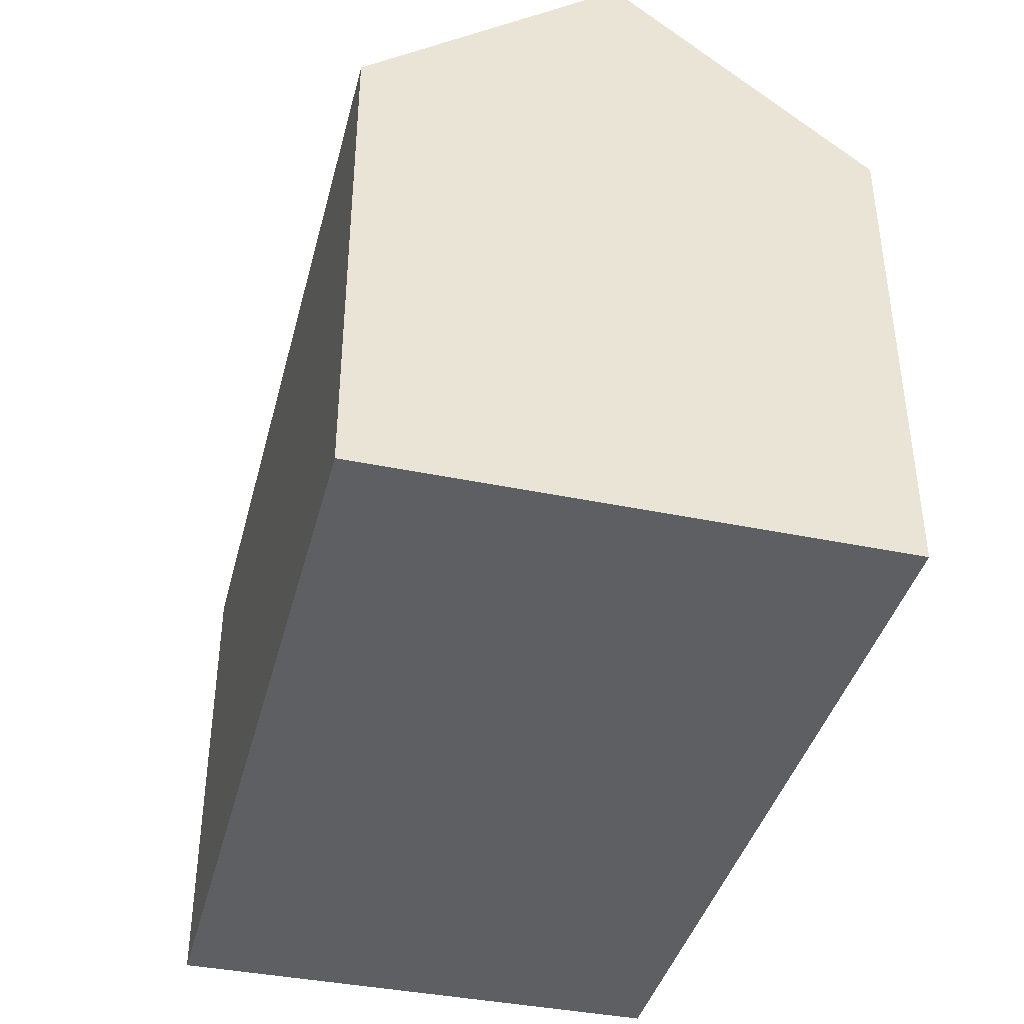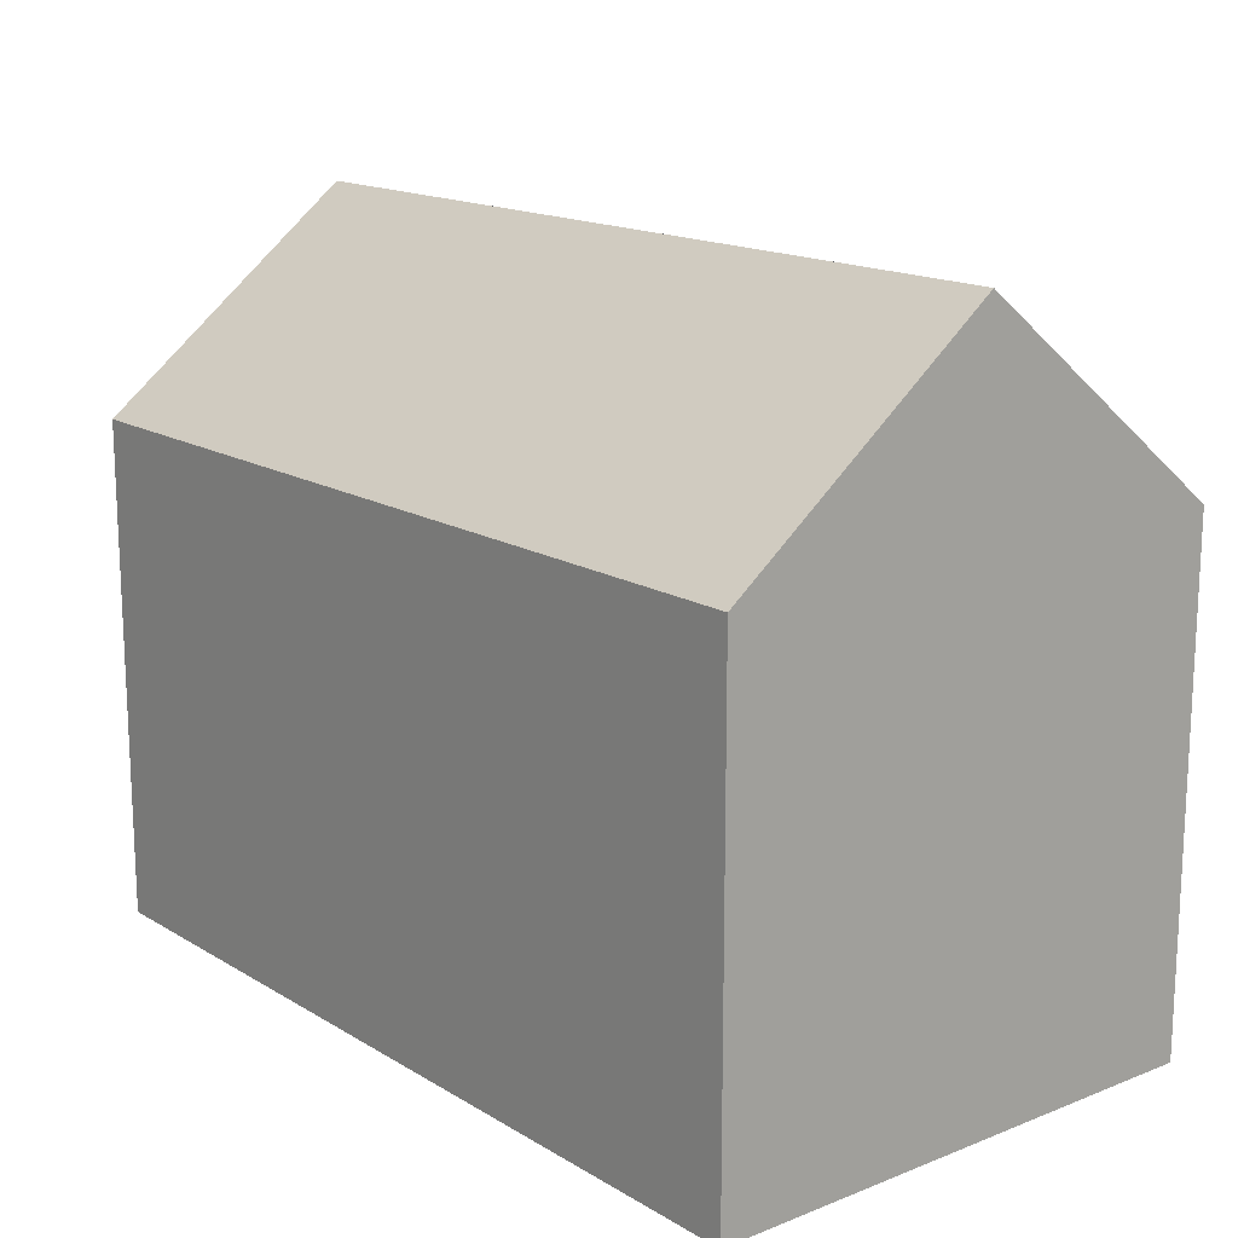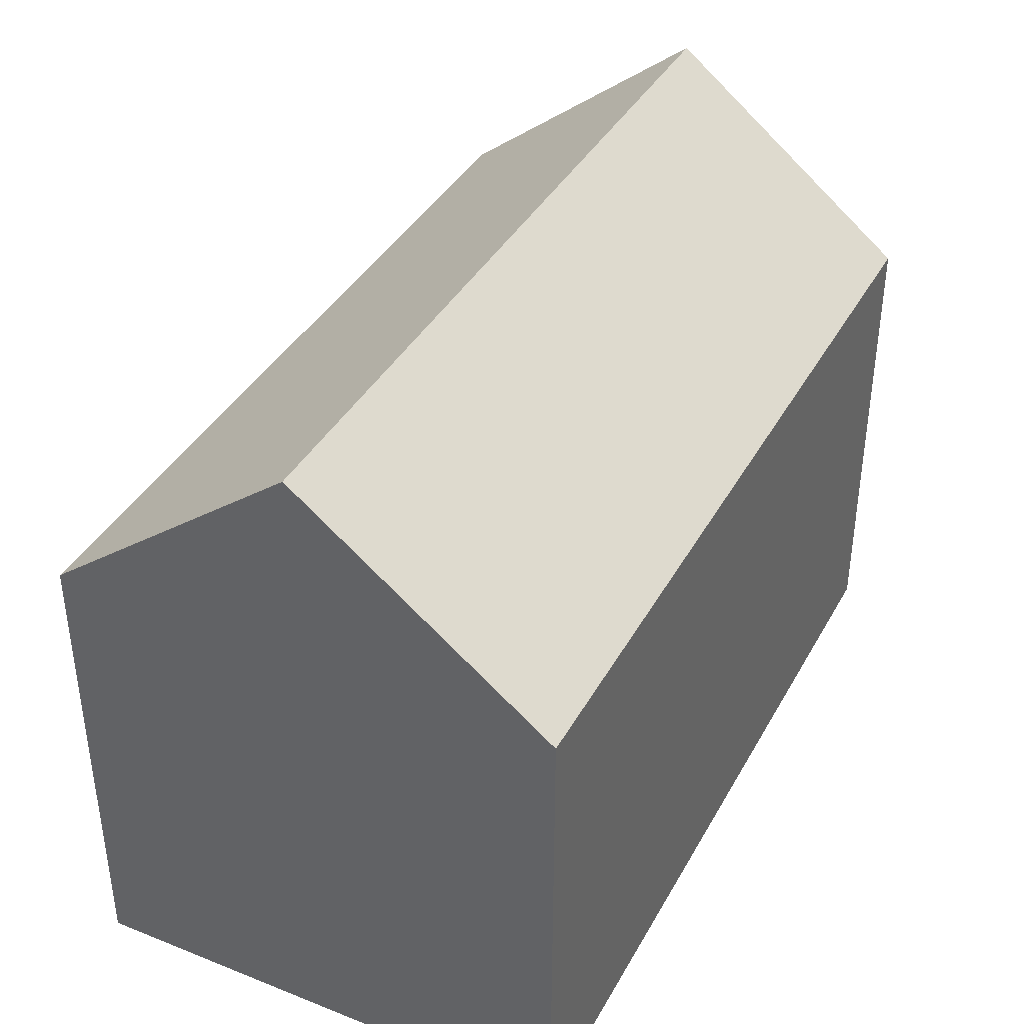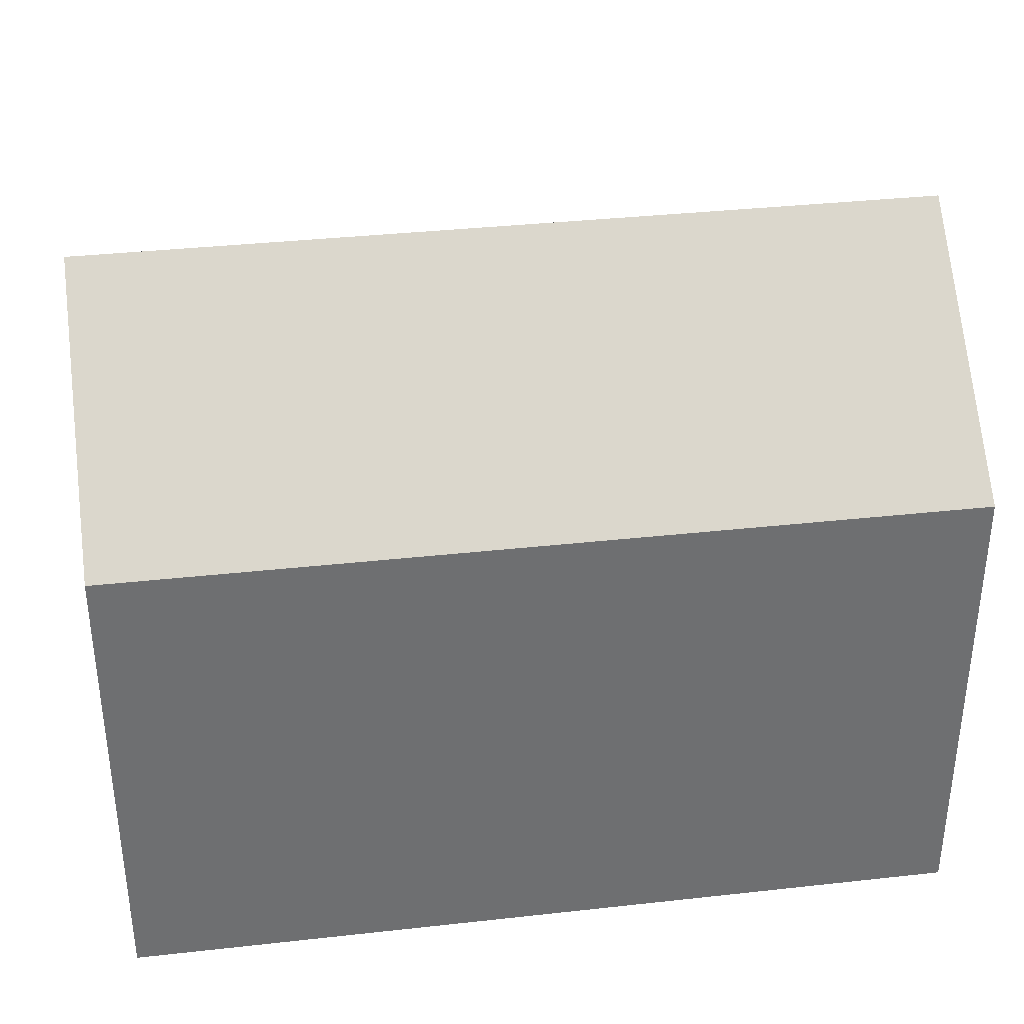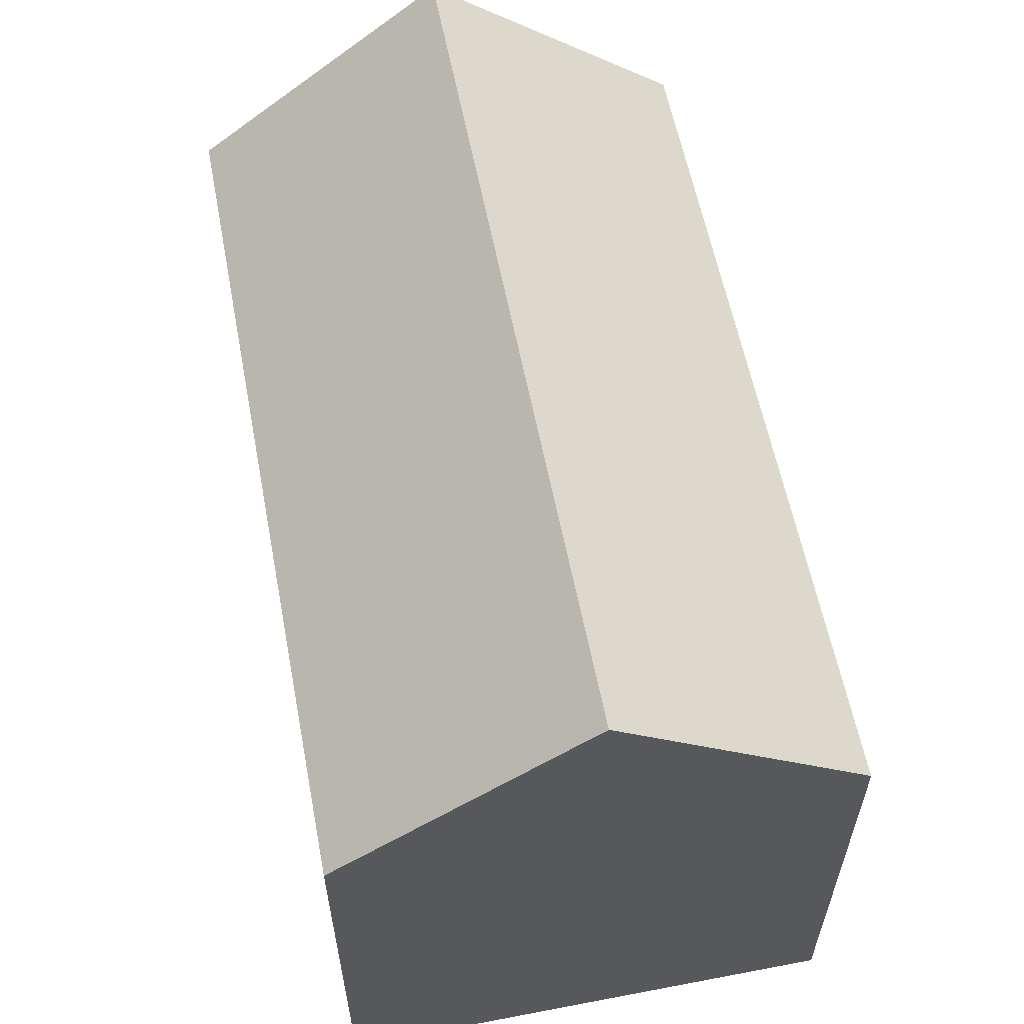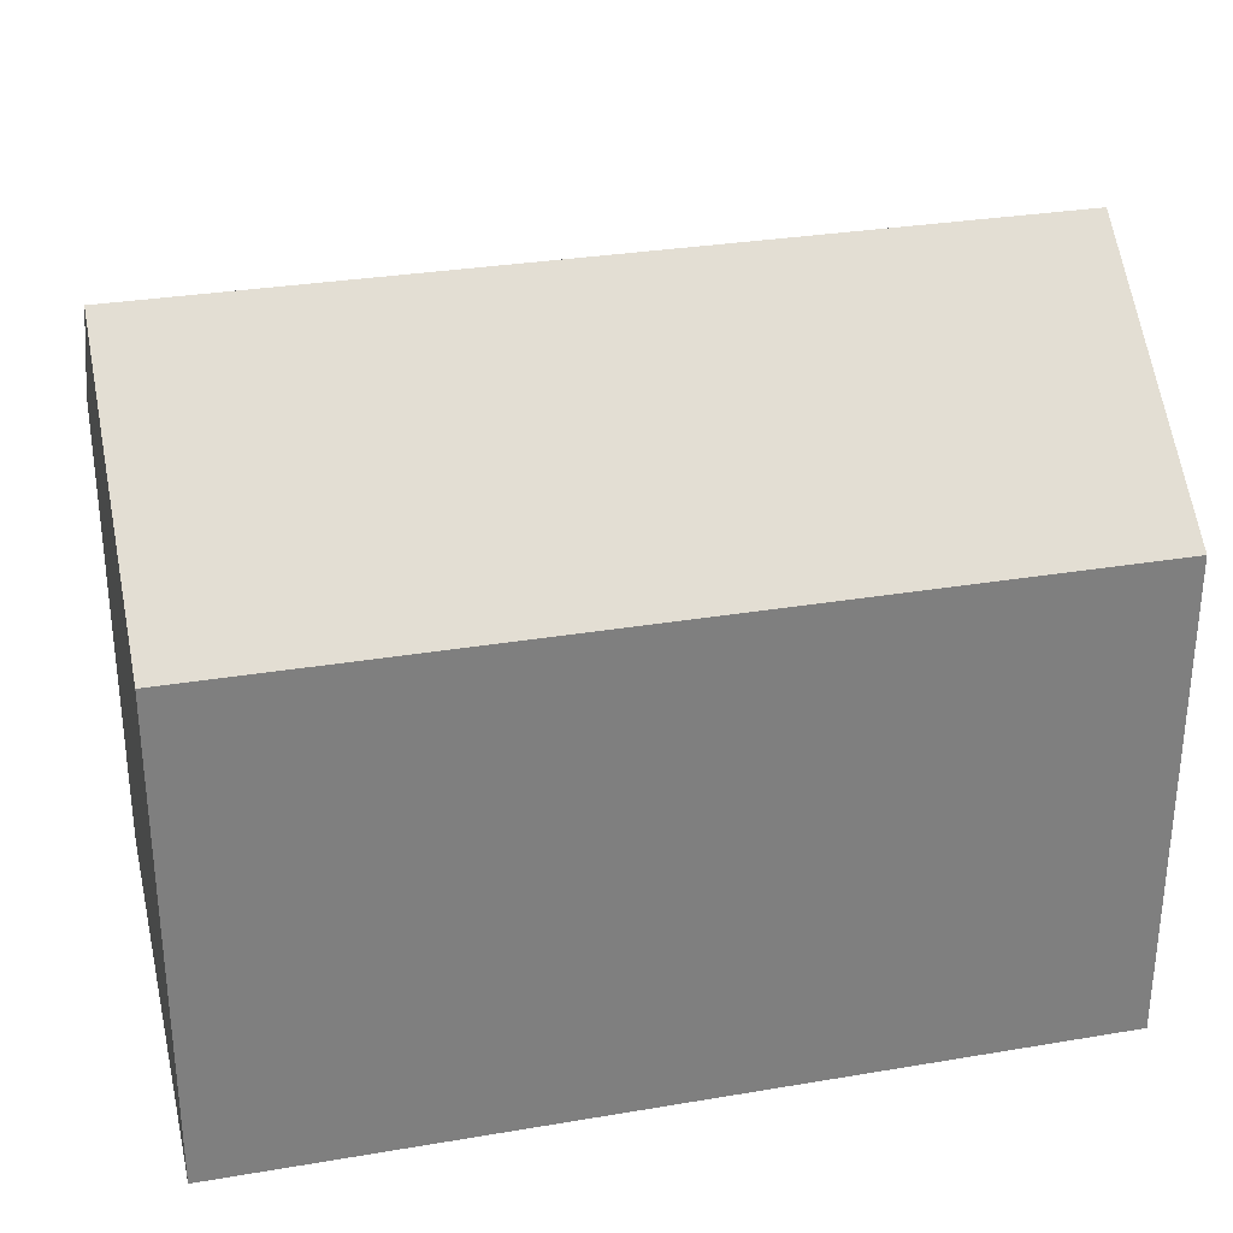
<metadata>
{"format":"obj","ext":"obj","renderer":"f3d","projection":"perspective","resolution":1024,"background":"white","views":[{"elev":-39.9,"azim":-102.3,"up":"+Y"},{"elev":15.8,"azim":52.6,"up":"+Y"},{"elev":39.1,"azim":-61.6,"up":"+Y"},{"elev":35.9,"azim":173.6,"up":"+Y"},{"elev":58.8,"azim":-99.0,"up":"+Y"},{"elev":30.6,"azim":168.2,"up":"+Y"}]}
</metadata>
<code>
v  19.54 10.91 10.74
v  0.208 15.37 5.686
v  0.417 10.9 11.38
v  19.37 15.37 5.054
v  0 10.9 6.676e-16
v  19.19 10.9 -0.633
v  19.19 3.876e-17 -0.633
v  19.37 -3.095e-16 5.054
v  19.54 -6.574e-16 10.74
v  0 0 0
v  0.417 -6.967e-16 11.38
v  0.208 -3.482e-16 5.686
g defaultobject
f 1 2 3
f 2 1 4
f 5 4 6
f 4 5 2
f 1 6 4
f 6 1 7
f 7 1 8
f 8 1 9
f 7 5 6
f 5 7 10
f 5 3 2
f 3 5 10
f 3 10 11
f 11 10 12
f 3 9 1
f 9 3 11
f 8 10 7
f 10 8 9
f 10 9 11
f 10 11 12

</code>
